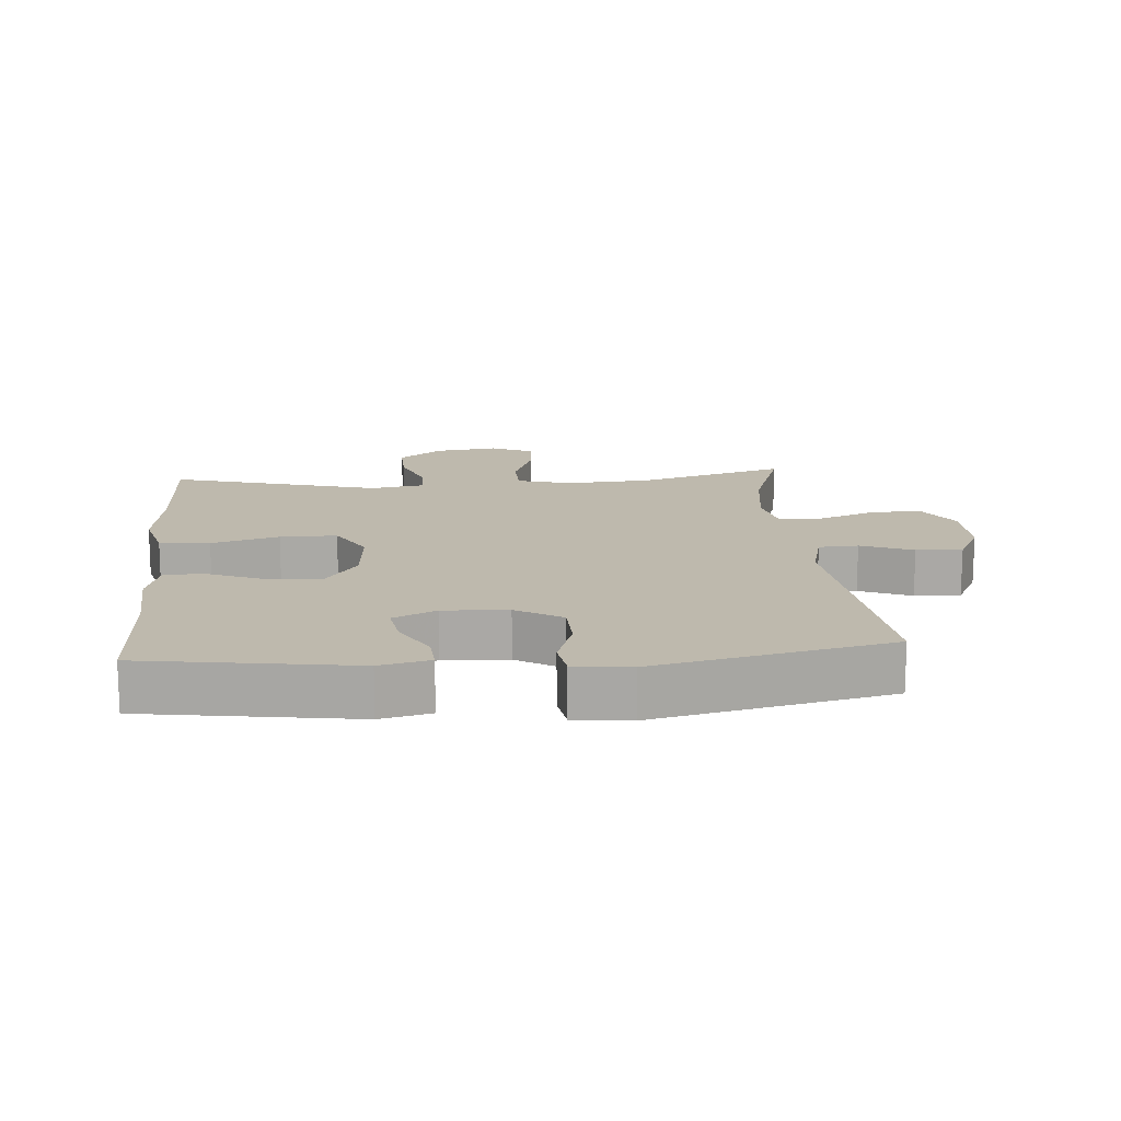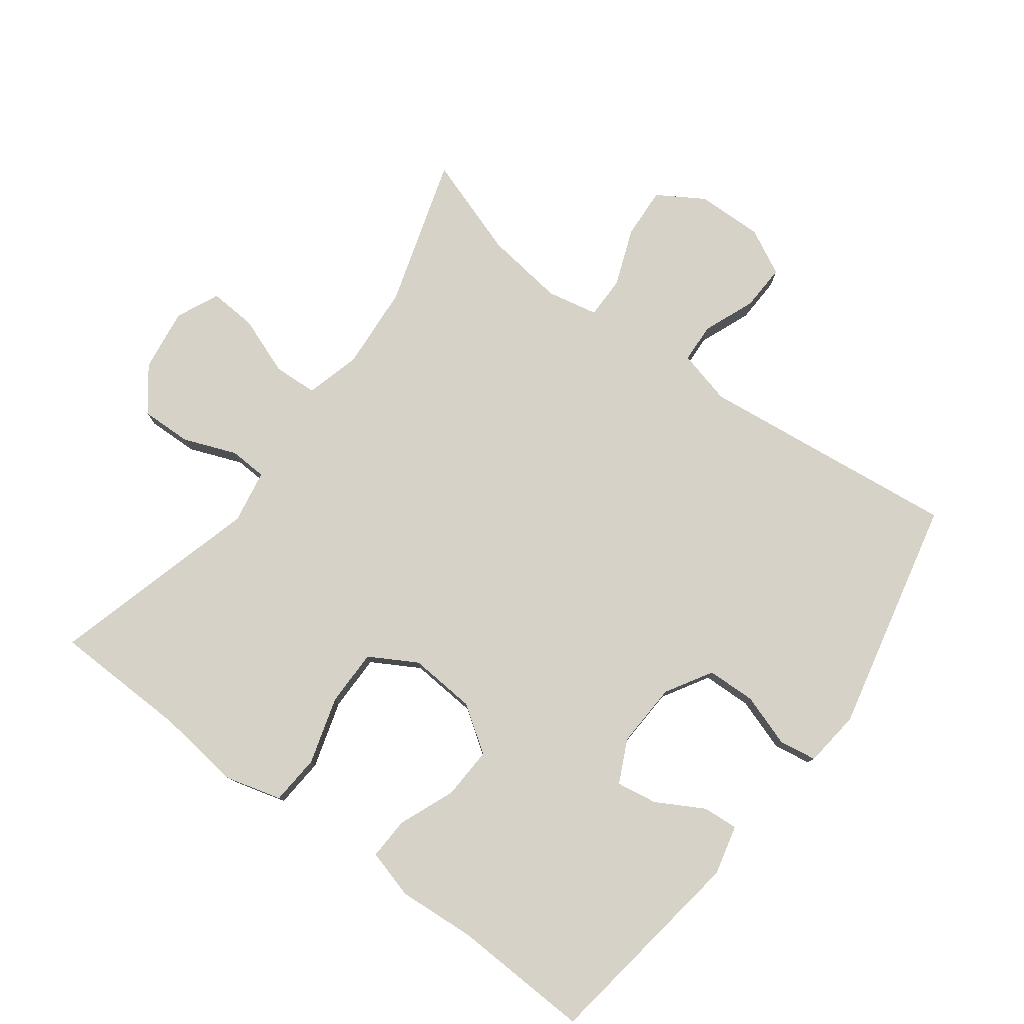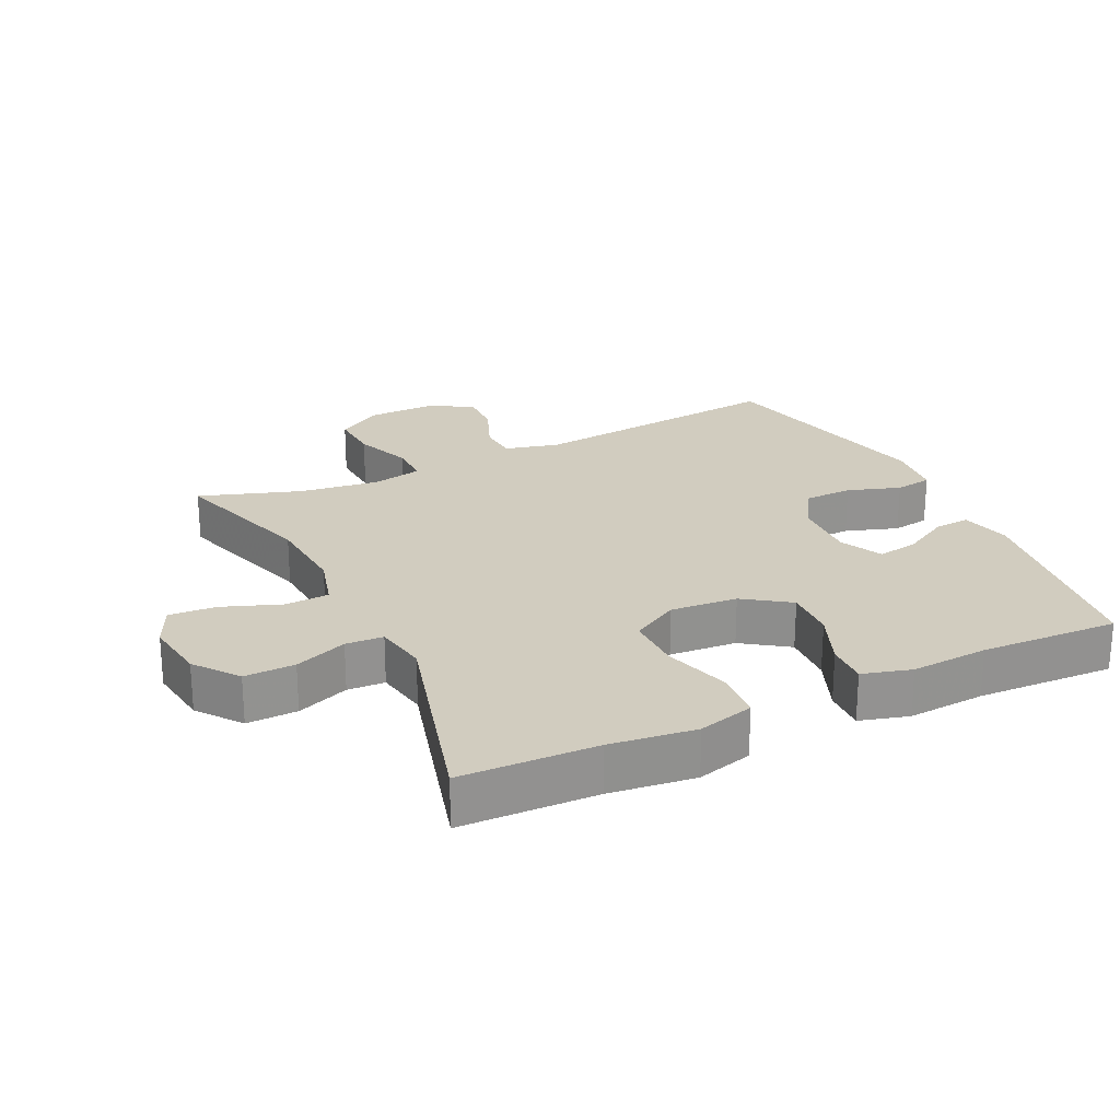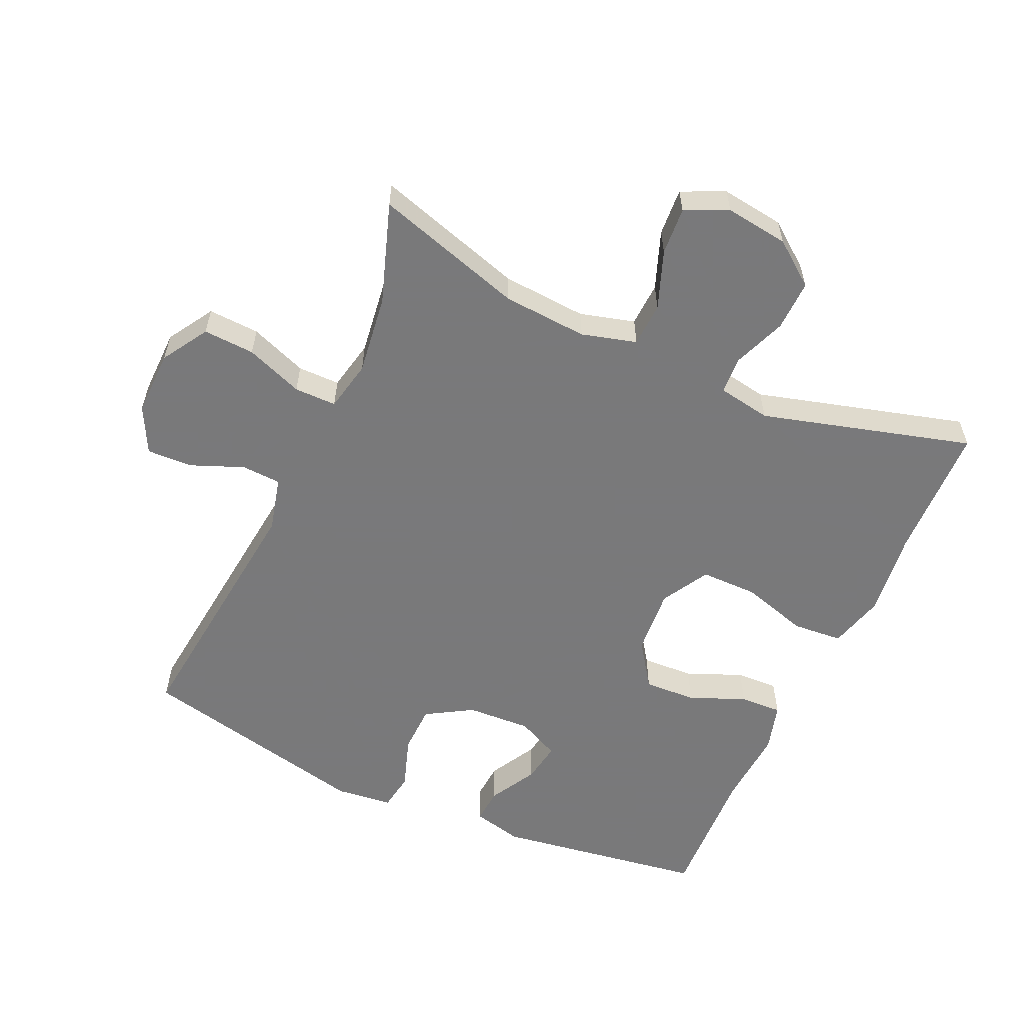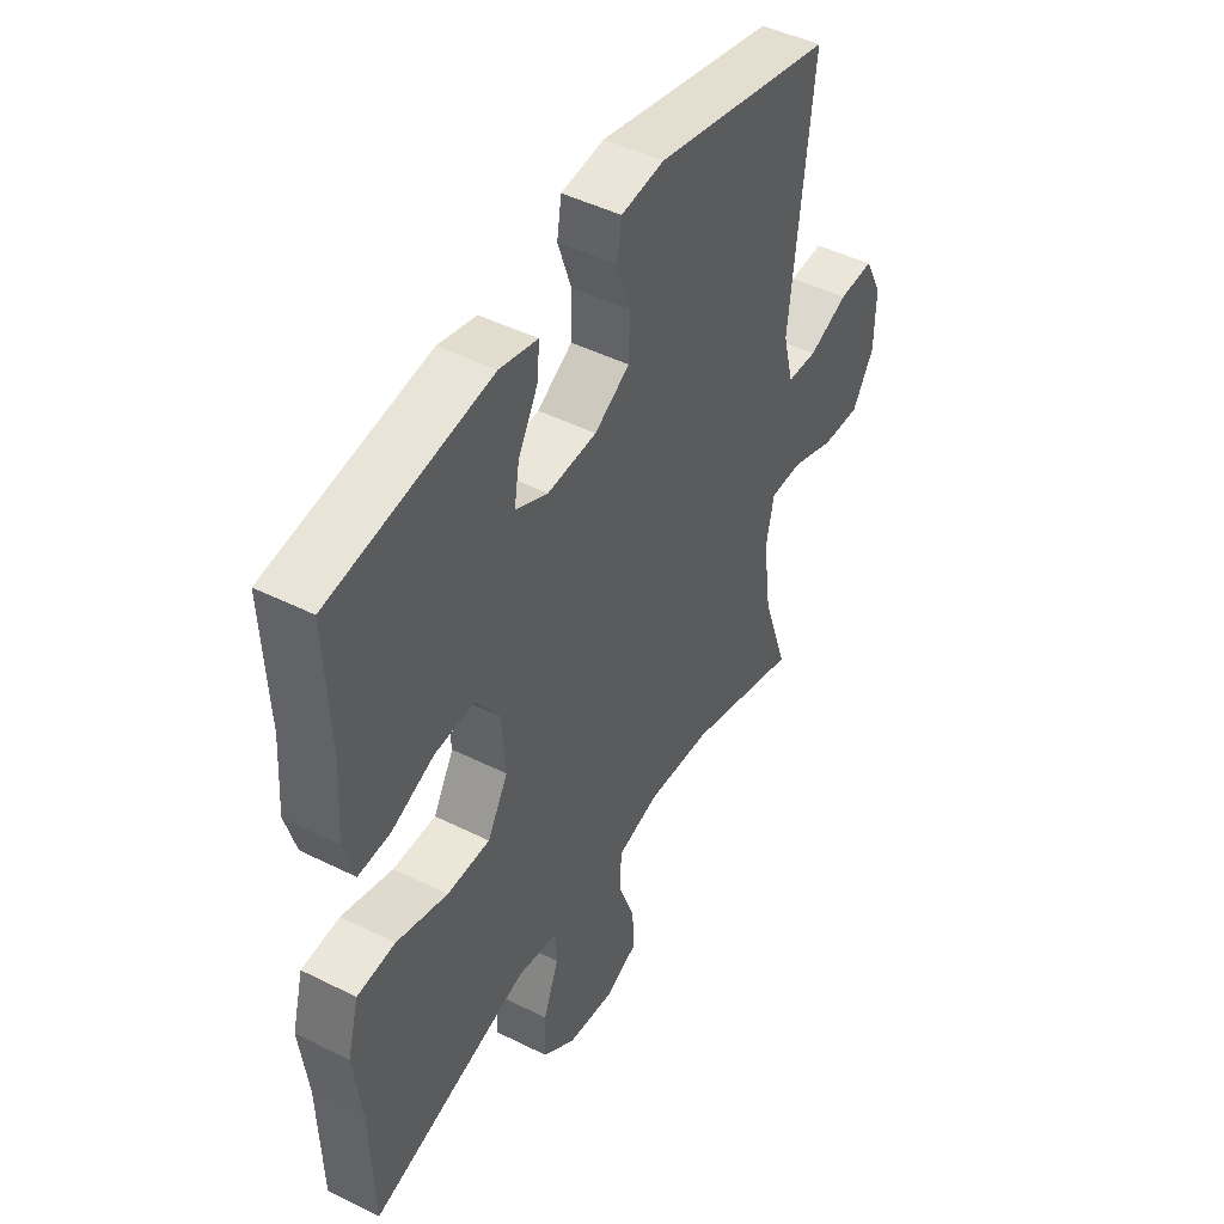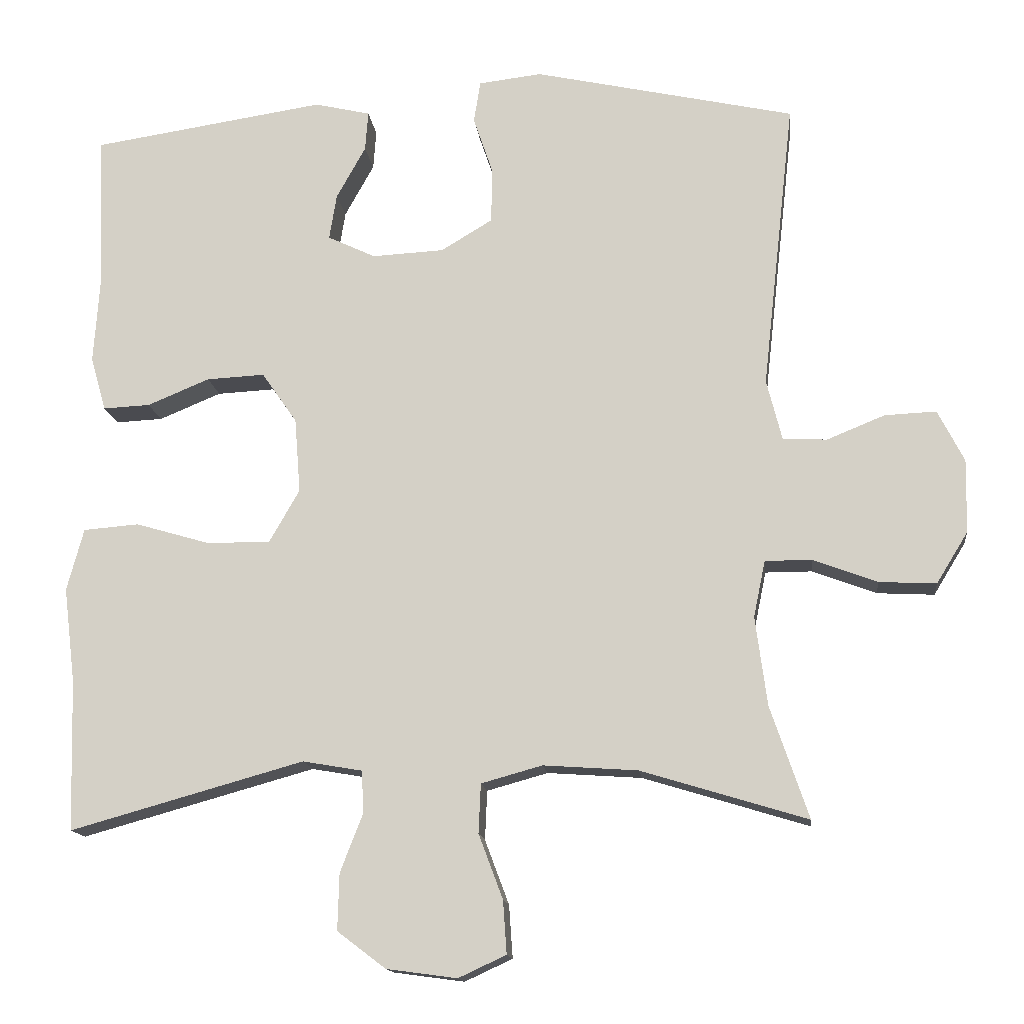
<metadata>
{"format":"obj","ext":"obj","renderer":"f3d","projection":"perspective","resolution":1024,"background":"white","views":[{"elev":15.1,"azim":-4.6,"up":"+Y"},{"elev":78.6,"azim":-53.5,"up":"+Y"},{"elev":23.9,"azim":-115.8,"up":"+Y"},{"elev":-57.8,"azim":155.6,"up":"+Y"},{"elev":46.4,"azim":-60.3,"up":"+Z"},{"elev":-14.4,"azim":6.5,"up":"+Z"}]}
</metadata>
<code>
v -0.5 0.07 -0.5
v -0.506 0.07 -0.294
v -0.522 0.07 -0.164
v -0.499 0.07 -0.079
v -0.423 0.07 -0.073
v -0.321 0.07 -0.103
v -0.235 0.07 -0.103
v -0.194 0.07 -0.031
v -0.202 0.07 0.071
v -0.25 0.07 0.14
v -0.329 0.07 0.136
v -0.414 0.07 0.101
v -0.478 0.07 0.098
v -0.499 0.07 0.172
v -0.491 0.07 0.29
v -0.5 0.07 0.5
v -0.181 0.07 0.548
v -0.105 0.07 0.53
v -0.109 0.07 0.476
v -0.149 0.07 0.404
v -0.159 0.07 0.342
v -0.094 0.07 0.311
v 0.004 0.07 0.316
v 0.074 0.07 0.358
v 0.076 0.07 0.432
v 0.049 0.07 0.512
v 0.058 0.07 0.569
v 0.144 0.07 0.579
v 0.5 0.07 0.5
v 0.456 0.07 0.105
v 0.477 0.07 0.022
v 0.537 0.07 0.019
v 0.616 0.07 0.051
v 0.686 0.07 0.054
v 0.722 0.07 -0.016
v 0.72 0.07 -0.116
v 0.677 0.07 -0.186
v 0.599 0.07 -0.182
v 0.512 0.07 -0.149
v 0.448 0.07 -0.149
v 0.432 0.07 -0.226
v 0.448 0.07 -0.347
v 0.5 0.07 -0.5
v 0.274 0.07 -0.431
v 0.145 0.07 -0.422
v 0.062 0.07 -0.445
v 0.059 0.07 -0.512
v 0.092 0.07 -0.6
v 0.097 0.07 -0.672
v 0.032 0.07 -0.702
v -0.064 0.07 -0.689
v -0.13 0.07 -0.639
v -0.128 0.07 -0.562
v -0.097 0.07 -0.482
v -0.1 0.07 -0.425
v -0.181 0.07 -0.411
v -0.5 0 -0.5
v -0.506 0 -0.294
v -0.522 0 -0.164
v -0.499 0 -0.079
v -0.423 0 -0.073
v -0.321 0 -0.103
v -0.235 0 -0.103
v -0.194 0 -0.031
v -0.202 0 0.071
v -0.25 0 0.14
v -0.329 0 0.136
v -0.414 0 0.101
v -0.478 0 0.098
v -0.499 0 0.172
v -0.491 0 0.29
v -0.5 0 0.5
v -0.181 0 0.548
v -0.105 0 0.53
v -0.109 0 0.476
v -0.149 0 0.404
v -0.159 0 0.342
v -0.094 0 0.311
v 0.004 0 0.316
v 0.074 0 0.358
v 0.076 0 0.432
v 0.049 0 0.512
v 0.058 0 0.569
v 0.144 0 0.579
v 0.5 0 0.5
v 0.456 0 0.105
v 0.477 0 0.022
v 0.537 0 0.019
v 0.616 0 0.051
v 0.686 0 0.054
v 0.722 0 -0.016
v 0.72 0 -0.116
v 0.677 0 -0.186
v 0.599 0 -0.182
v 0.512 0 -0.149
v 0.448 0 -0.149
v 0.432 0 -0.226
v 0.448 0 -0.347
v 0.5 0 -0.5
v 0.274 0 -0.431
v 0.145 0 -0.422
v 0.062 0 -0.445
v 0.059 0 -0.512
v 0.092 0 -0.6
v 0.097 0 -0.672
v 0.032 0 -0.702
v -0.064 0 -0.689
v -0.13 0 -0.639
v -0.128 0 -0.562
v -0.097 0 -0.482
v -0.1 0 -0.425
v -0.181 0 -0.411
f 52 53 54
f 51 52 54
f 50 51 54
f 49 50 54
f 48 49 54
f 47 48 54
f 46 47 54 55
f 45 46 55 56
f 42 43 44
f 41 42 44 45
f 40 41 45 56
f 37 38 39
f 36 37 39
f 35 36 39
f 34 35 39
f 33 34 39
f 32 33 39
f 31 32 39 40
f 56 1 2
f 40 56 2
f 31 40 2
f 30 31 2
f 28 29 30
f 27 28 30
f 26 27 30
f 25 26 30
f 18 19 20
f 17 18 20
f 16 17 20
f 15 16 20
f 15 20 21
f 14 15 21
f 13 14 21
f 12 13 21
f 11 12 21
f 10 11 21 22
f 4 5 6
f 3 4 6
f 2 3 6
f 2 6 7
f 30 2 7
f 24 25 30
f 30 7 8
f 24 30 8
f 23 24 8
f 9 10 22 23
f 8 9 23
f 110 109 108
f 110 108 107
f 110 107 106
f 110 106 105
f 110 105 104
f 110 104 103
f 111 110 103 102
f 112 111 102 101
f 100 99 98
f 101 100 98 97
f 112 101 97 96
f 95 94 93
f 95 93 92
f 95 92 91
f 95 91 90
f 95 90 89
f 95 89 88
f 96 95 88 87
f 58 57 112
f 58 112 96
f 58 96 87
f 58 87 86
f 86 85 84
f 86 84 83
f 86 83 82
f 86 82 81
f 76 75 74
f 76 74 73
f 76 73 72
f 76 72 71
f 77 76 71
f 77 71 70
f 77 70 69
f 77 69 68
f 77 68 67
f 78 77 67 66
f 62 61 60
f 62 60 59
f 62 59 58
f 63 62 58
f 63 58 86
f 86 81 80
f 64 63 86
f 64 86 80
f 64 80 79
f 79 78 66 65
f 79 65 64
f 1 57 58 2
f 2 58 59 3
f 3 59 60 4
f 4 60 61 5
f 5 61 62 6
f 6 62 63 7
f 7 63 64 8
f 8 64 65 9
f 9 65 66 10
f 10 66 67 11
f 11 67 68 12
f 12 68 69 13
f 13 69 70 14
f 14 70 71 15
f 15 71 72 16
f 16 72 73 17
f 17 73 74 18
f 18 74 75 19
f 19 75 76 20
f 20 76 77 21
f 21 77 78 22
f 22 78 79 23
f 23 79 80 24
f 24 80 81 25
f 25 81 82 26
f 26 82 83 27
f 27 83 84 28
f 28 84 85 29
f 29 85 86 30
f 30 86 87 31
f 31 87 88 32
f 32 88 89 33
f 33 89 90 34
f 34 90 91 35
f 35 91 92 36
f 36 92 93 37
f 37 93 94 38
f 38 94 95 39
f 39 95 96 40
f 40 96 97 41
f 41 97 98 42
f 42 98 99 43
f 43 99 100 44
f 44 100 101 45
f 45 101 102 46
f 46 102 103 47
f 47 103 104 48
f 48 104 105 49
f 49 105 106 50
f 50 106 107 51
f 51 107 108 52
f 52 108 109 53
f 53 109 110 54
f 54 110 111 55
f 55 111 112 56
f 56 112 57 1

</code>
